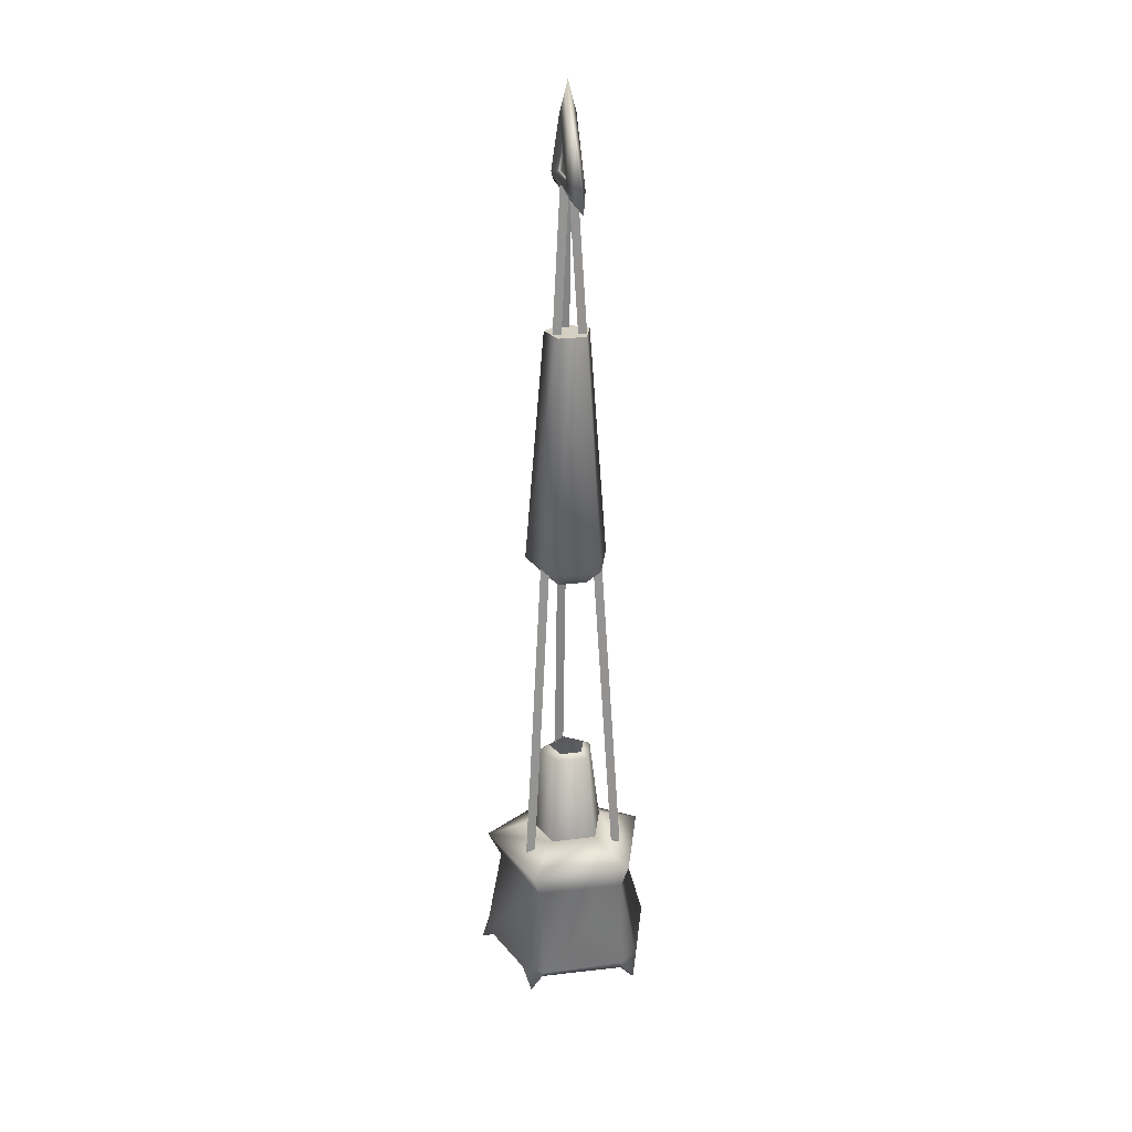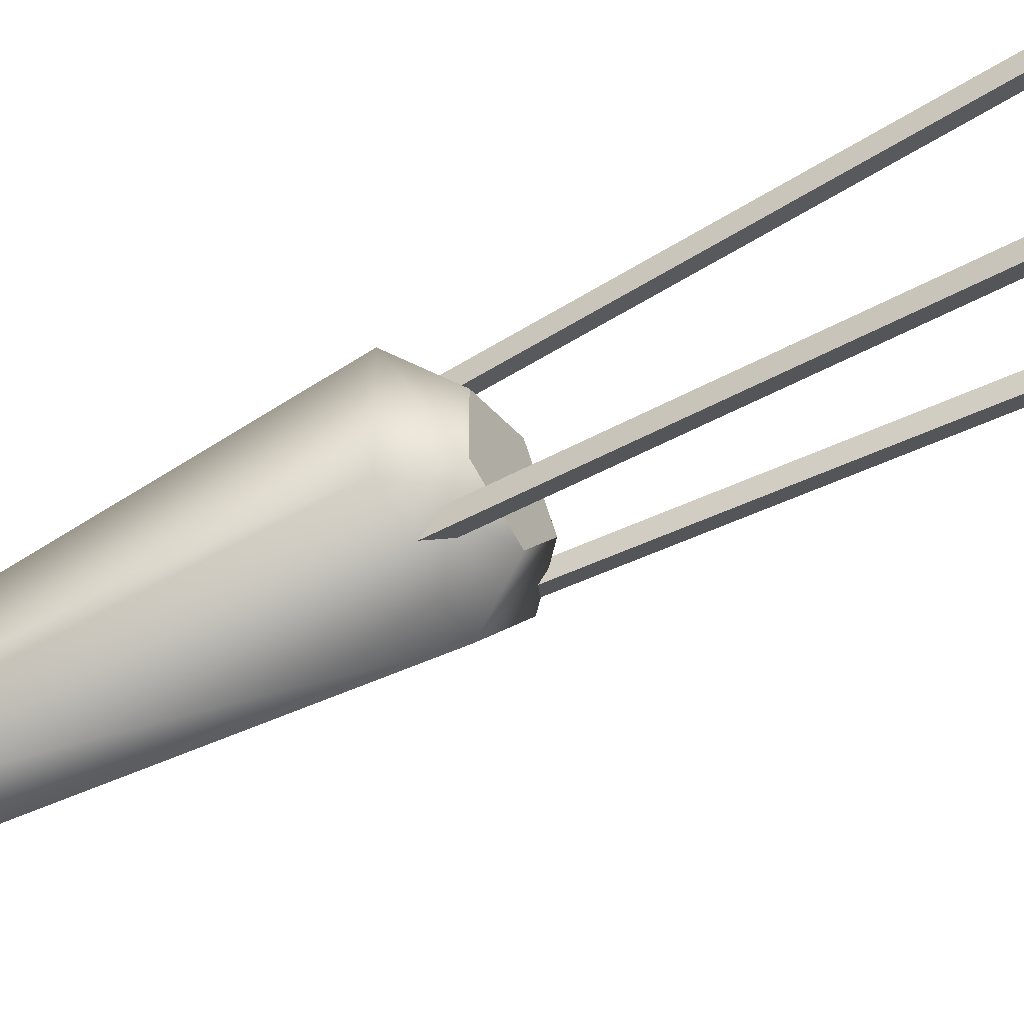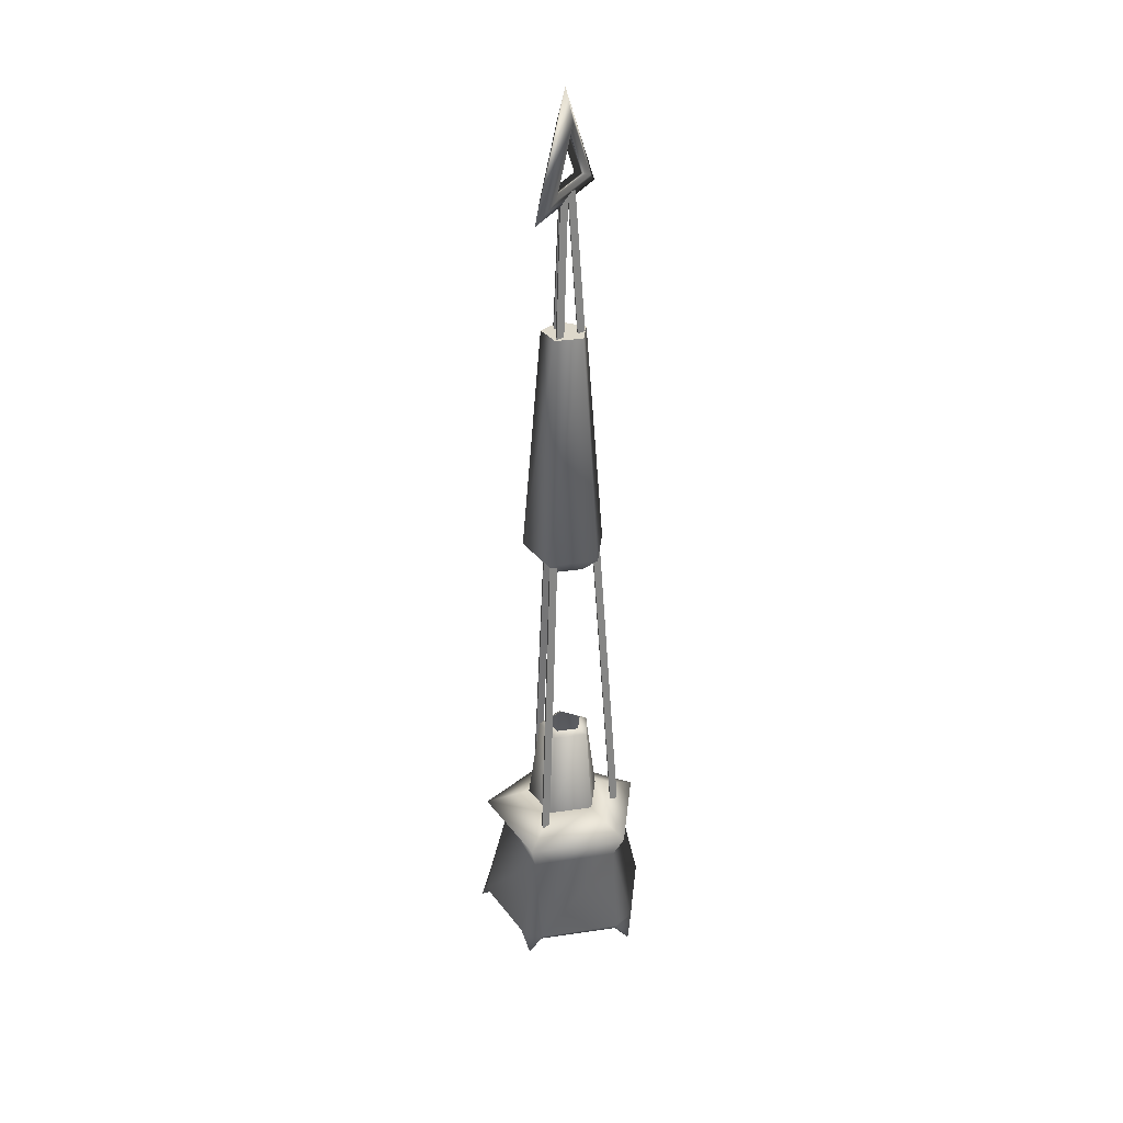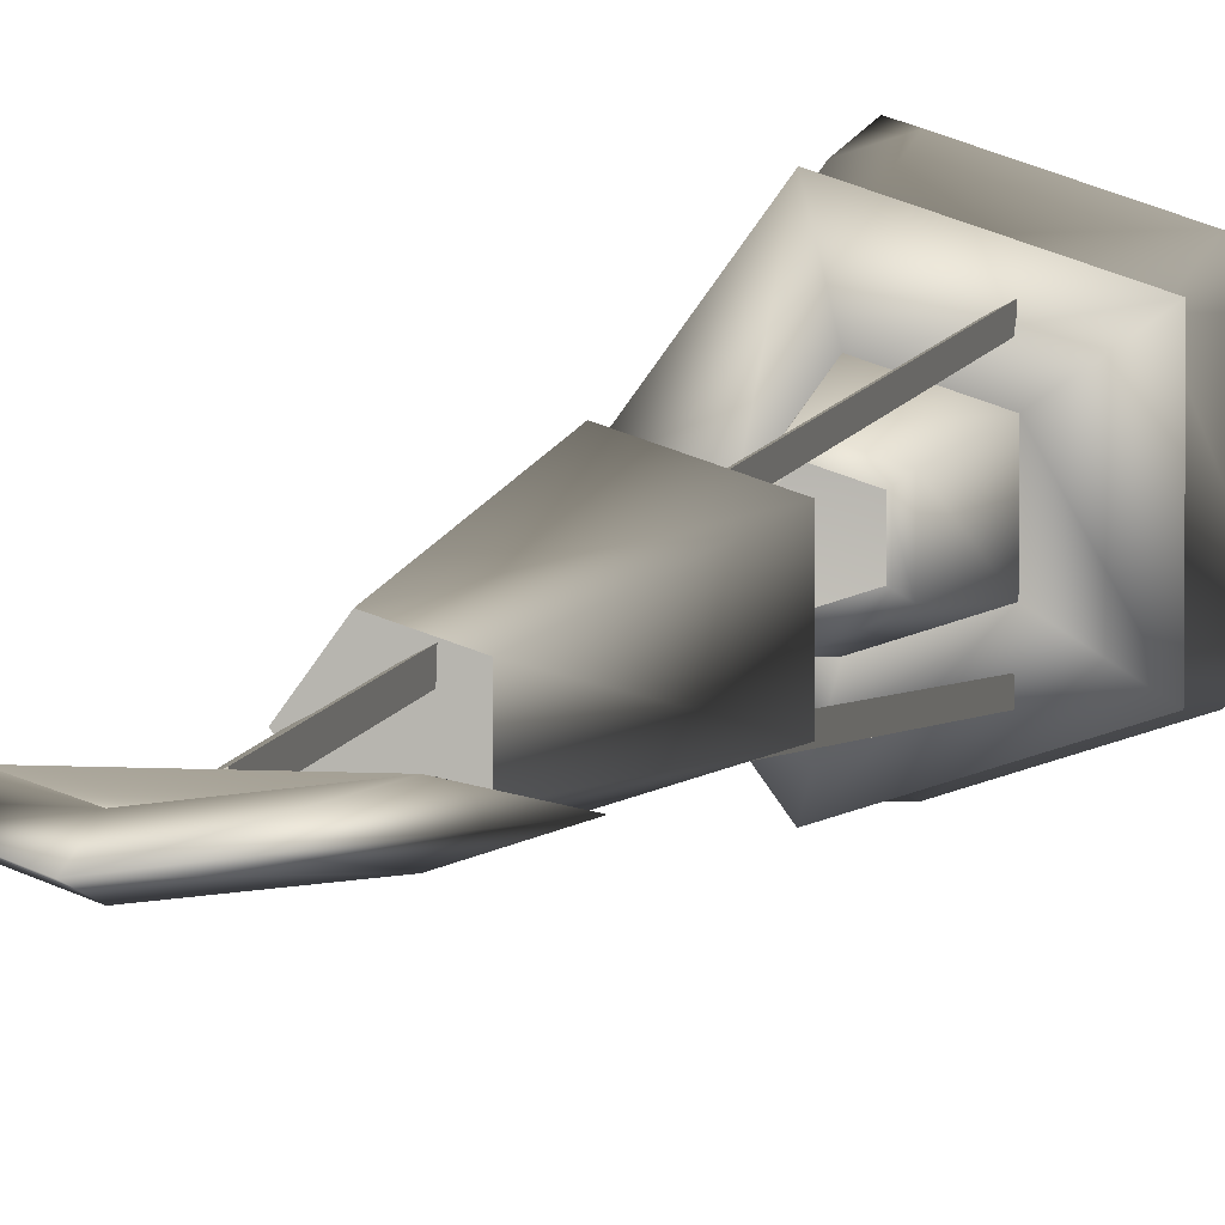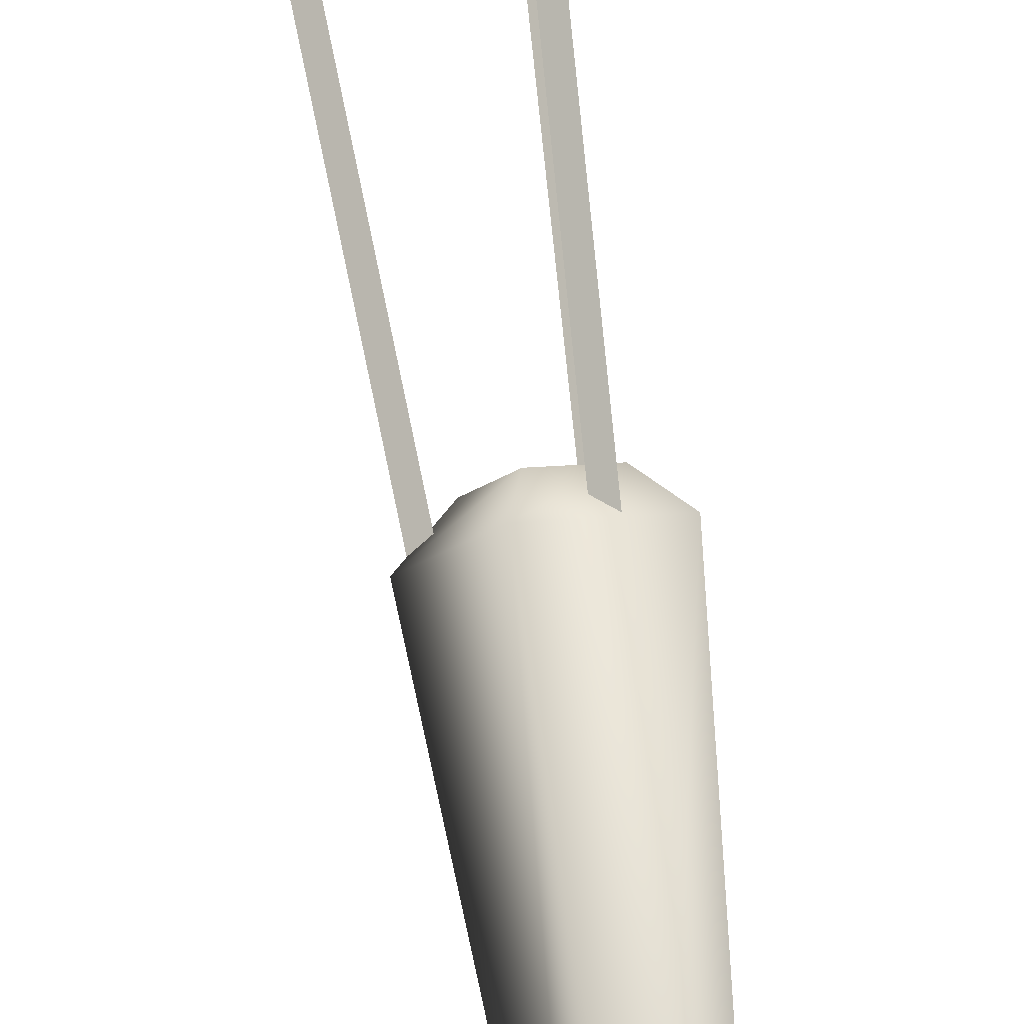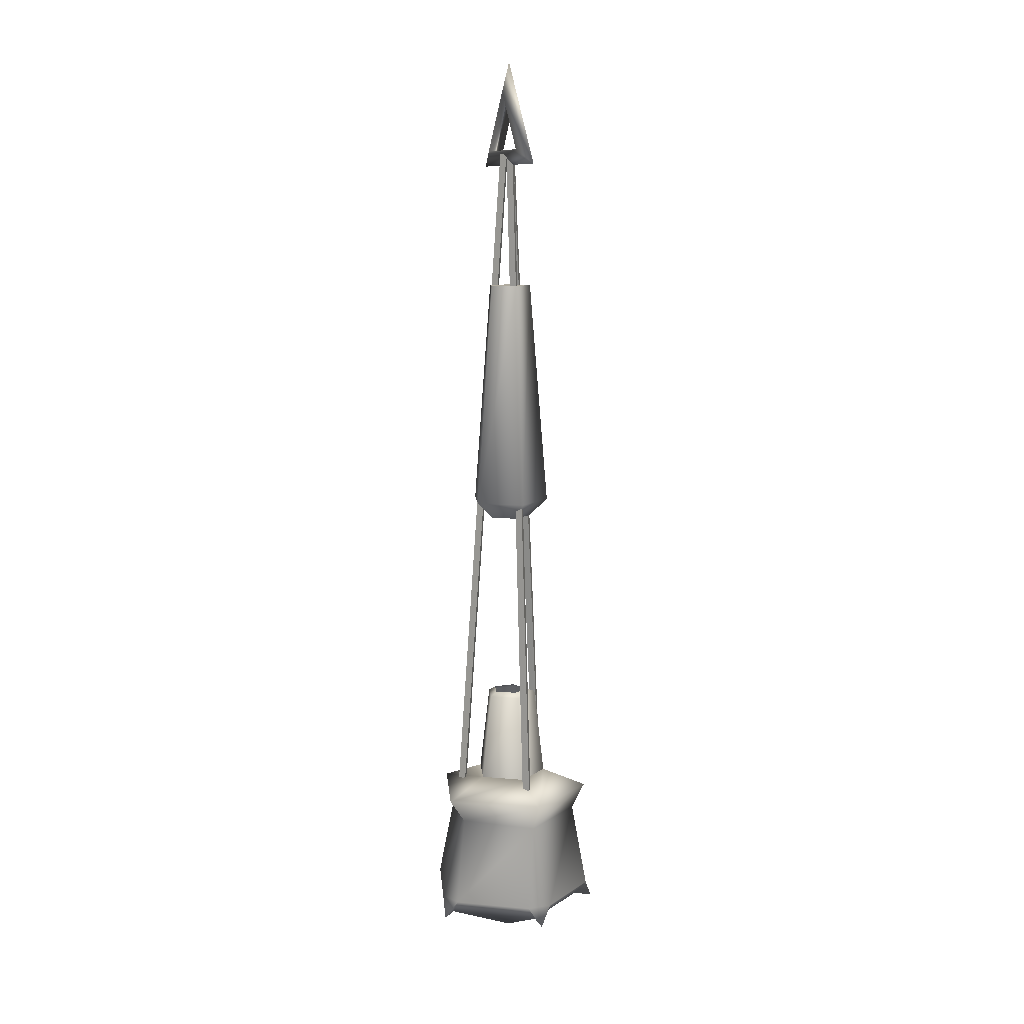
<metadata>
{"format":"obj","ext":"obj","renderer":"f3d","projection":"perspective","resolution":1024,"background":"white","views":[{"elev":25.5,"azim":-101.9,"up":"+Y"},{"elev":-51.0,"azim":-59.0,"up":"+Z"},{"elev":31.1,"azim":113.9,"up":"+Y"},{"elev":5.1,"azim":-168.5,"up":"+Z"},{"elev":76.4,"azim":172.3,"up":"+Z"},{"elev":9.7,"azim":67.4,"up":"+Y"}]}
</metadata>
<code>
g default
v -2.816 101.9 1.967
v 3.095 101.9 0.04626
v 0.8371 101.9 3.154
v -2.816 101.9 -1.874
v 0.8371 101.9 -3.061
v 5.669 68.98 0.04626
v 1.503 68.98 5.781
v -5.238 68.98 3.59
v -5.238 68.98 -3.498
v 1.503 68.98 -5.688
v 2.944 66.47 0.04626
v 0.6605 66.47 3.189
v -3.034 66.47 1.989
v -3.034 66.47 -1.896
v 0.6605 66.47 -3.096
v -0.08371 -0.3107 0.09274
v 12.12 7.132 -1.806
v 2.026 7.132 -12.08
v -10.86 7.132 -5.66
v -8.74 7.132 8.582
v 5.462 7.132 10.96
v 10.32 19.19 0.2413
v 3.244 19.19 -9.5
v -7.942 19.19 -5.906
v -8.208 19.19 6.262
v 2.851 19.19 8.776
v 11.93 22.83 -1e-06
v 3.686 22.83 -11.34
v -9.651 22.83 -7.012
v -9.651 22.83 7.012
v 3.686 22.83 11.34
v 12.12 7.132 1.806
v 5.462 7.132 -10.96
v -8.74 7.132 -8.582
v -10.86 7.132 5.66
v 2.026 7.132 12.08
v 13.09 4.248 -1e-06
v 4.046 4.248 -12.45
v -10.59 4.248 -7.697
v -10.59 4.248 7.697
v 4.046 4.248 12.45
v 1.676 25.51 -5.157
v 5.422 25.51 -1e-06
v -4.387 25.51 -3.187
v -4.387 25.51 3.187
v 1.676 25.51 5.157
v 10.38 4.539 -1e-06
v 3.545 4.889 10.91
v -8.614 4.625 6.259
v -7.94 4.358 -5.769
v 3.243 4.576 -9.982
v 0.8206 38.2 -3.96
v 2.644 38.82 -2e-06
v -3.007 38.2 -2.185
v -3.007 38.16 2.185
v 1.149 38.2 3.535
v 0.8169 38.82 -2.514
v 3.717 38.2 -2e-06
v -2.139 38.82 -1.554
v -2.139 38.82 1.554
v 0.8169 38.82 2.514
v 0 10.29 -2e-06
v 6.956 24 0.6219
v 6.999 24 -0.6445
v 0.3314 121.4 -0.6042
v 0.292 121.4 0.5703
v 8.072 24 0.02849
v 1.327 121.4 0.01993
v -0.05123 130.5 1.105
v 5.235 121.9 1.105
v -5.438 121.9 1.105
v -9.461 119.8 -1e-06
v 9.217 119.8 -1e-06
v -0.0248 134.8 -1e-06
v 5.235 121.9 -1.115
v -5.438 121.9 -1.238
v -0.05123 130.5 -1.115
v -2.94 24 -6.335
v -4.058 24 -5.739
v -0.6889 121.4 0.01514
v 0.3479 121.4 -0.538
v -4.012 24 -7.005
v -0.6463 121.4 -1.159
v -4.017 24 5.713
v -2.941 24 6.383
v 0.3576 121.4 0.5891
v -0.6399 121.4 -0.03229
v -4.061 24 6.977
v -0.6808 121.4 1.139
g FY_Acc_brazier_A_1
f 1 3 2
f 1 5 4
f 1 2 5
f 2 7 6
f 2 3 7
f 3 8 7
f 3 1 8
f 1 9 8
f 1 4 9
f 4 10 9
f 4 5 10
f 5 6 10
f 5 2 6
f 6 12 11
f 6 7 12
f 7 13 12
f 7 8 13
f 8 14 13
f 8 9 14
f 9 15 14
f 9 10 15
f 10 11 15
f 10 6 11
f 15 11 12
f 15 12 13
f 15 13 14
f 47 33 17
f 51 34 18
f 50 35 19
f 49 36 20
f 48 32 21
f 17 33 23
f 18 34 24
f 19 35 25
f 20 36 26
f 21 32 22
f 22 28 27
f 22 23 28
f 23 29 28
f 23 24 29
f 24 30 29
f 24 25 30
f 25 31 30
f 25 26 31
f 26 27 31
f 26 22 27
f 51 18 38
f 50 19 39
f 49 20 40
f 16 47 48
f 47 17 37
f 22 17 23
f 23 18 24
f 24 19 25
f 25 20 26
f 26 21 22
f 17 22 32
f 17 32 37
f 32 47 37
f 18 23 33
f 18 33 38
f 33 51 38
f 19 24 34
f 19 34 39
f 34 50 39
f 20 25 35
f 20 35 40
f 35 49 40
f 21 26 36
f 21 36 41
f 36 49 48
f 42 43 27
f 27 28 42
f 44 42 28
f 28 29 44
f 45 44 29
f 29 30 45
f 46 45 30
f 30 31 46
f 43 46 31
f 31 27 43
f 32 48 47
f 16 51 47
f 48 21 41
f 36 48 41
f 35 50 49
f 16 48 49
f 34 51 50
f 16 49 50
f 33 47 51
f 16 50 51
f 52 58 43
f 43 42 52
f 54 52 42
f 42 44 54
f 55 54 44
f 44 45 55
f 56 55 45
f 45 46 56
f 58 56 46
f 46 43 58
f 52 57 58
f 53 58 57
f 57 52 59
f 54 59 52
f 59 54 60
f 55 60 54
f 60 55 61
f 56 61 55
f 58 53 56
f 61 56 53
f 46 43 62
f 43 42 62
f 42 44 62
f 44 45 62
f 45 46 62
f 65 68 67
f 67 64 65
f 66 63 67
f 67 68 66
f 66 65 64
f 66 64 63
f 72 73 70
f 70 71 72
f 73 74 69
f 69 70 73
f 74 72 71
f 71 69 74
f 73 72 75
f 76 75 72
f 74 73 77
f 75 77 73
f 72 74 76
f 77 76 74
f 71 70 75
f 75 76 71
f 70 69 77
f 77 75 70
f 69 71 76
f 76 77 69
f 80 83 82
f 82 79 80
f 81 78 82
f 82 83 81
f 81 80 79
f 81 79 78
f 86 89 88
f 88 85 86
f 87 84 88
f 88 89 87
f 87 86 85
f 87 85 84

</code>
